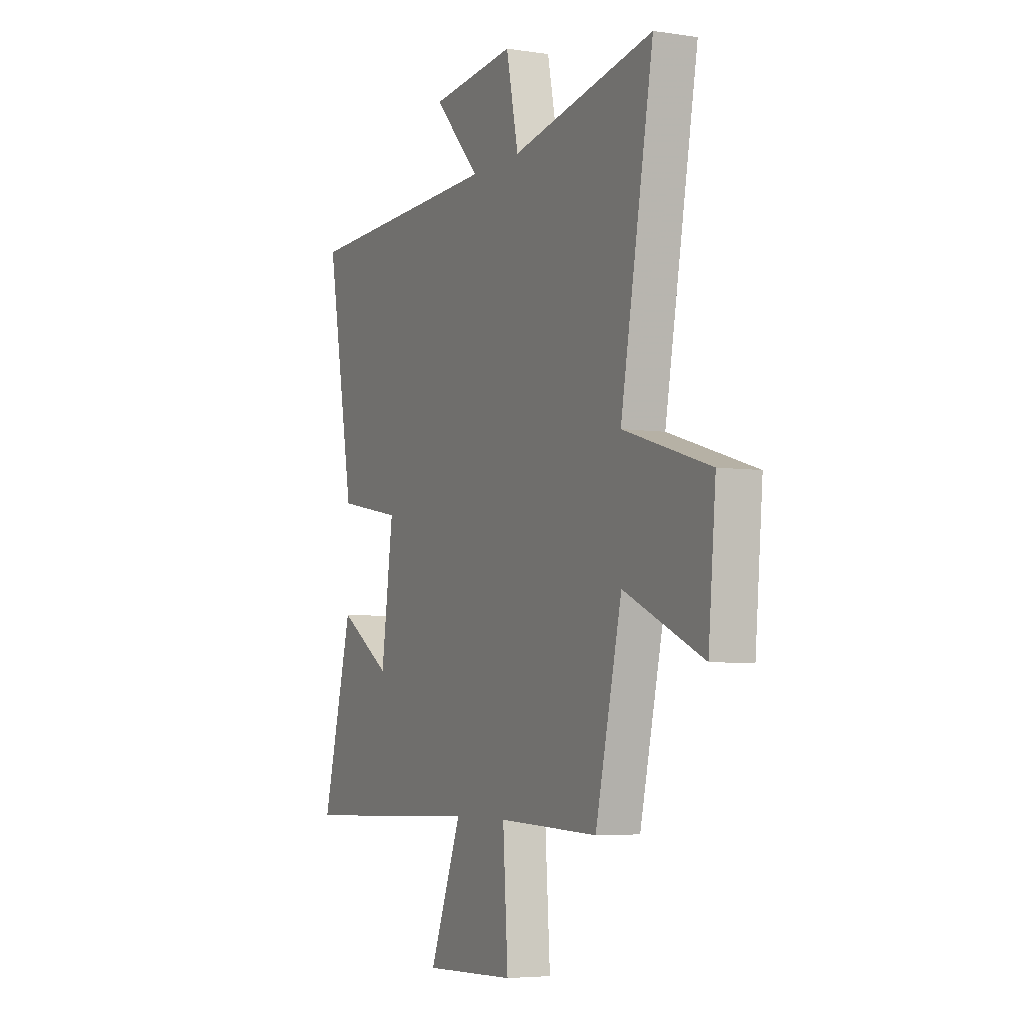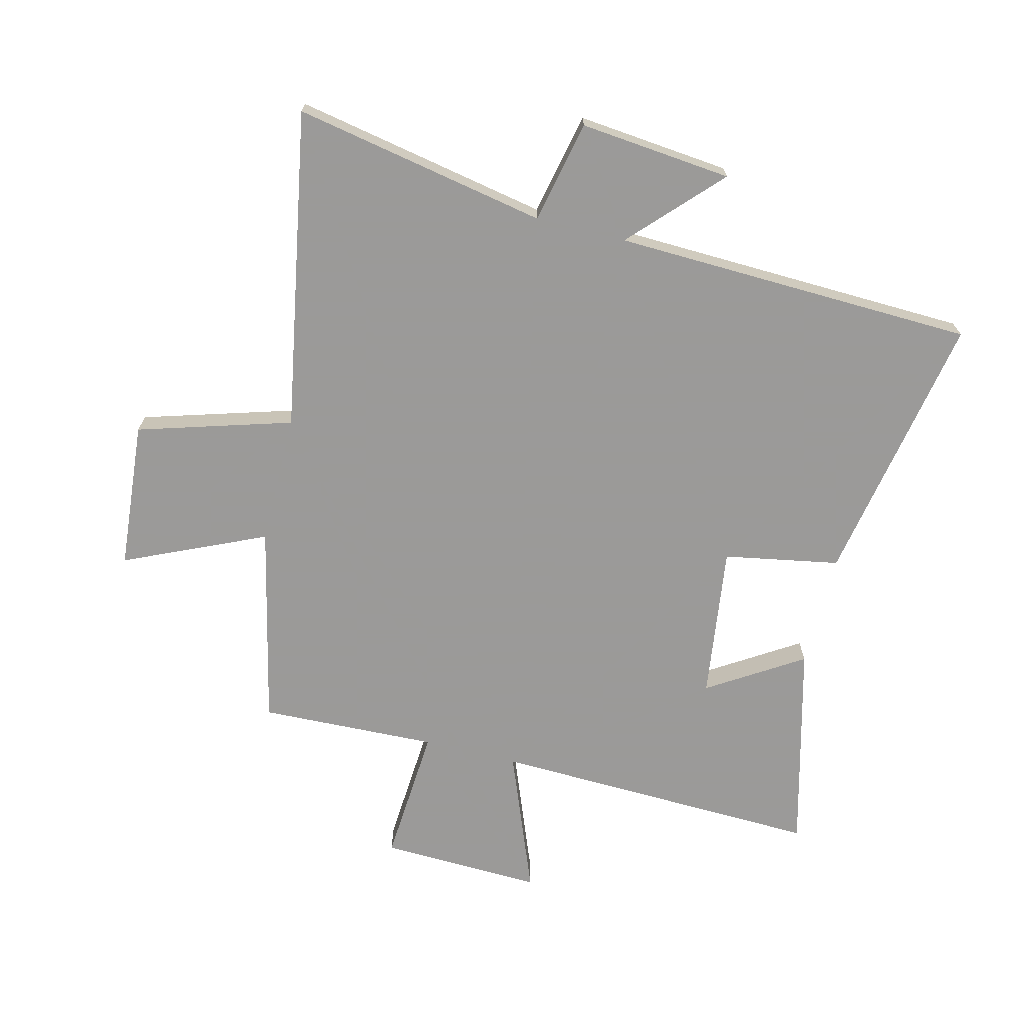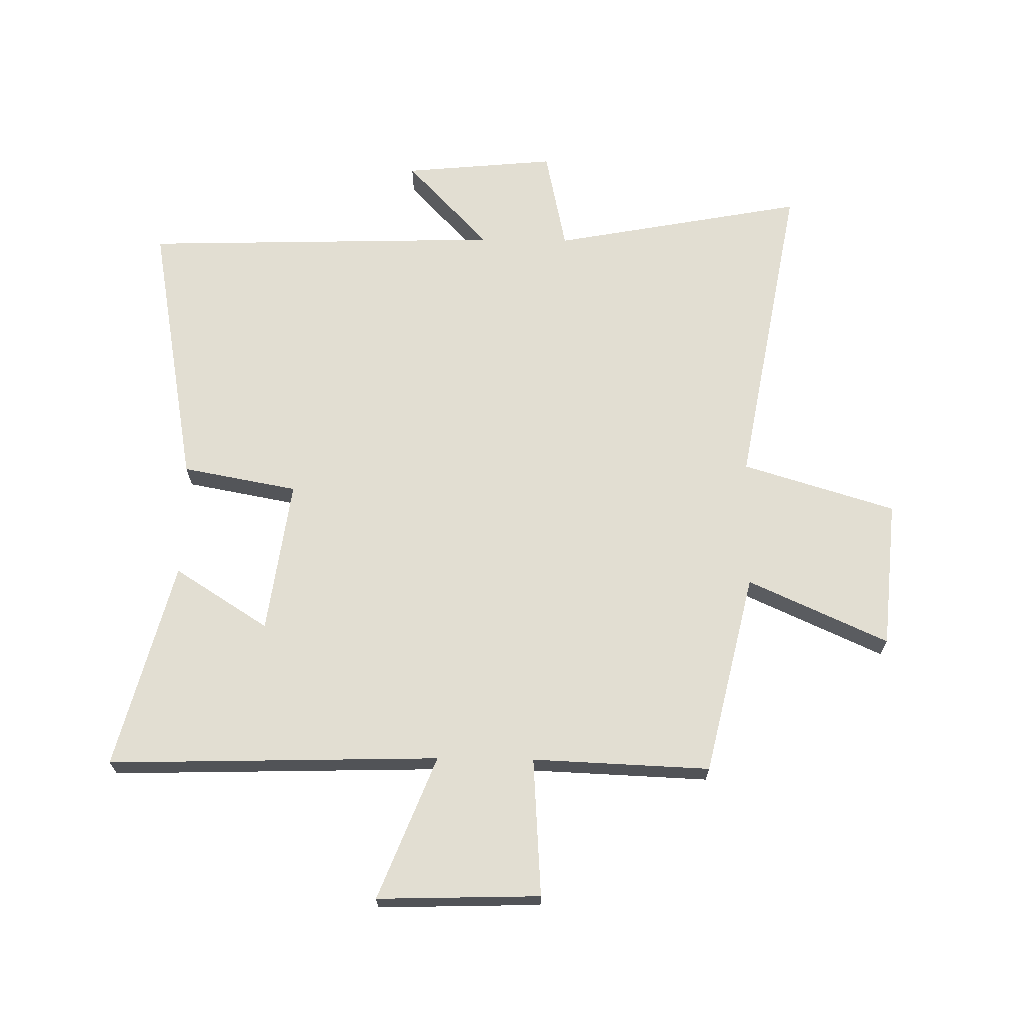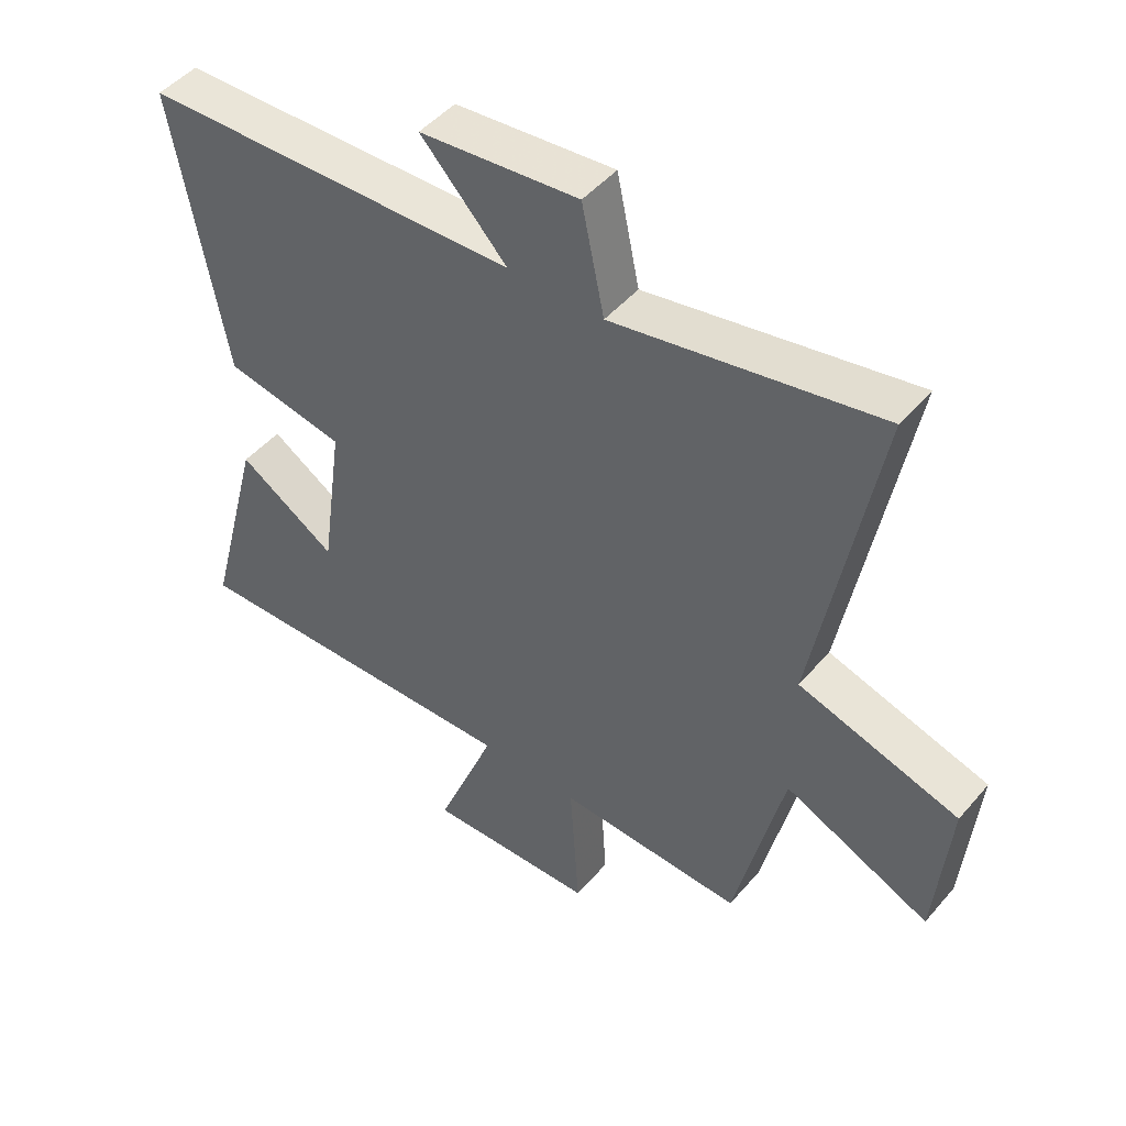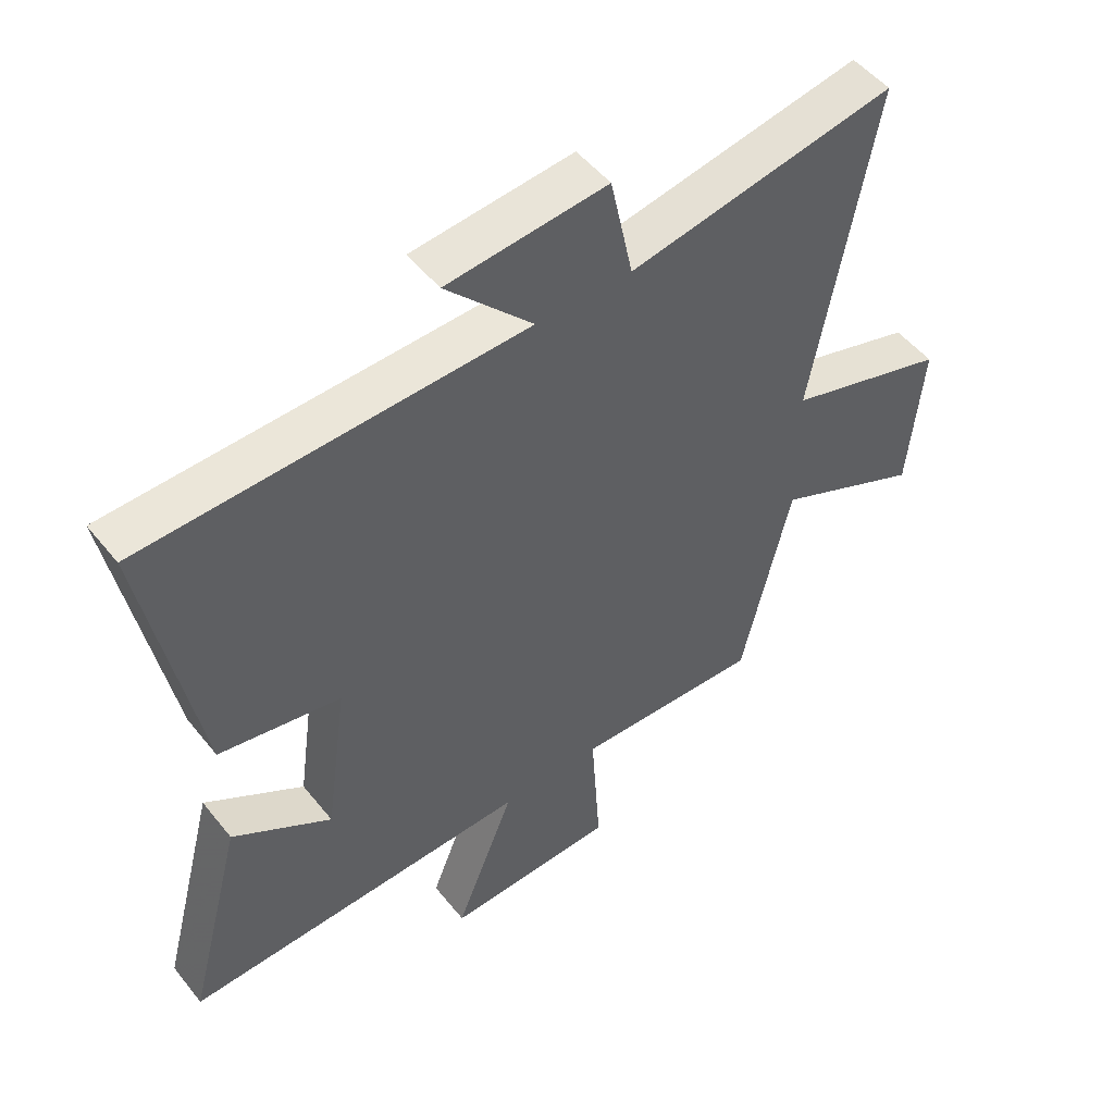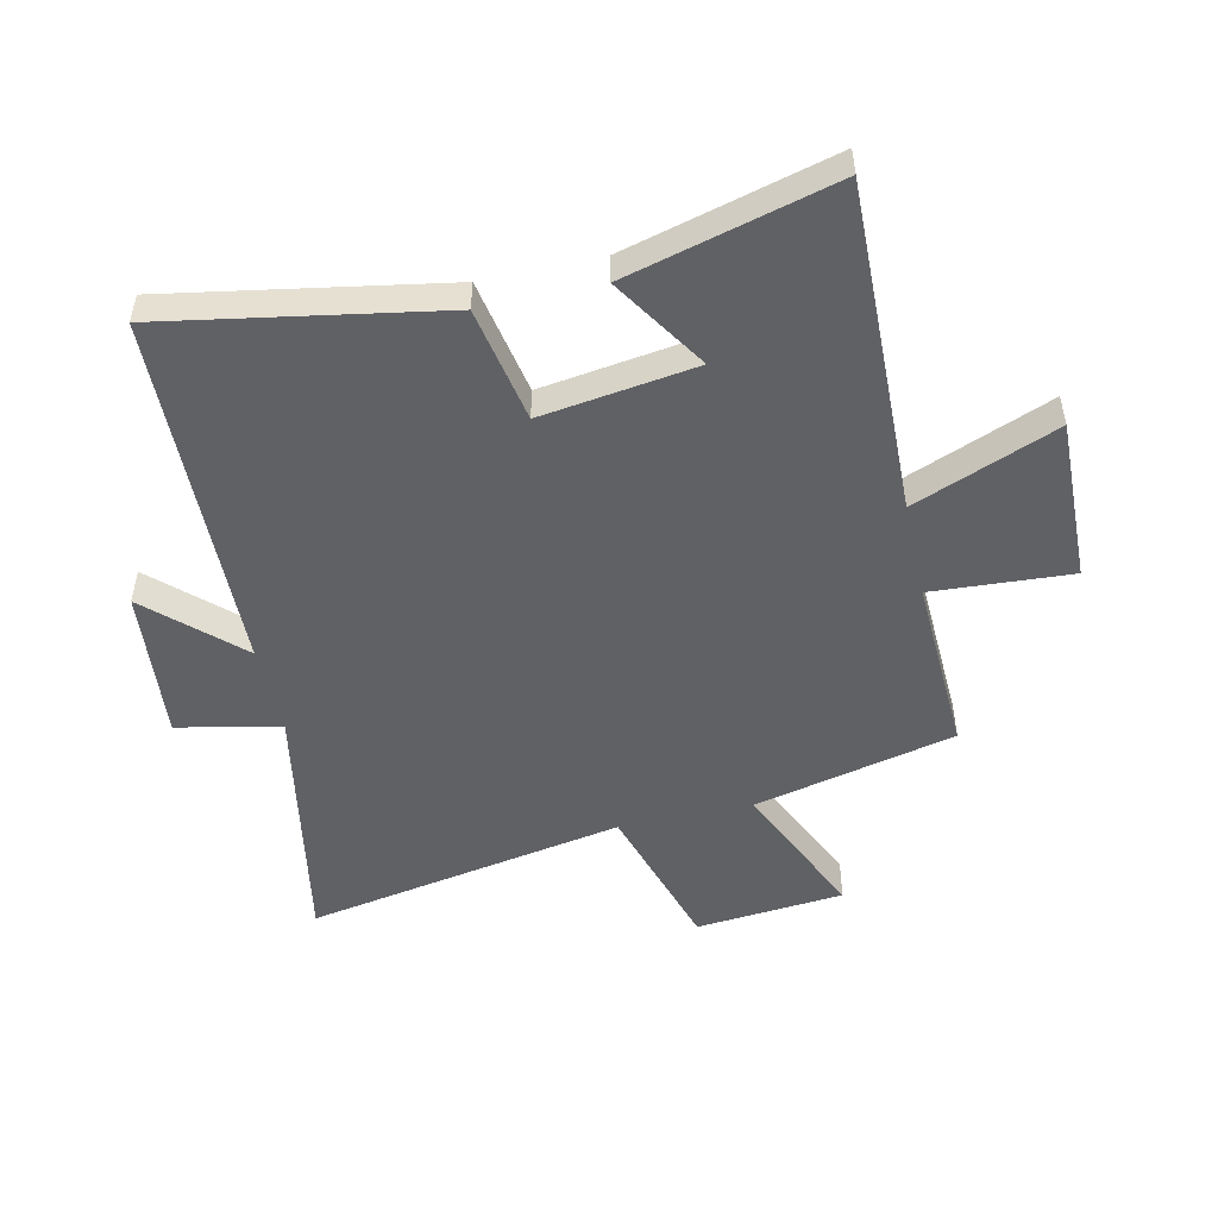
<metadata>
{"format":"obj","ext":"obj","renderer":"f3d","projection":"perspective","resolution":1024,"background":"white","views":[{"elev":-5.1,"azim":-115.7,"up":"+Z"},{"elev":-69.5,"azim":-14.2,"up":"+Y"},{"elev":67.9,"azim":-179.2,"up":"+Y"},{"elev":47.6,"azim":-141.7,"up":"+Z"},{"elev":50.8,"azim":142.7,"up":"+Z"},{"elev":-50.3,"azim":102.7,"up":"+Y"}]}
</metadata>
<code>
v 0.591 0.07 -0.515
v 0.037 0.07 -0.5
v 0.132 0.07 -0.74
v -0.14 0.07 -0.732
v -0.125 0.07 -0.5
v -0.422 0.07 -0.512
v -0.5 0.07 -0.175
v -0.734 0.07 -0.281
v -0.756 0.07 -0.033
v -0.5 0.07 0.045
v -0.597 0.07 0.579
v -0.174 0.07 0.5
v -0.138 0.07 0.671
v 0.116 0.07 0.647
v -0.022 0.07 0.5
v 0.582 0.07 0.483
v 0.5 0.07 0.026
v 0.307 0.07 -0.01
v 0.343 0.07 -0.268
v 0.5 0.07 -0.168
v 0.591 0 -0.515
v 0.037 0 -0.5
v 0.132 0 -0.74
v -0.14 0 -0.732
v -0.125 0 -0.5
v -0.422 0 -0.512
v -0.5 0 -0.175
v -0.734 0 -0.281
v -0.756 0 -0.033
v -0.5 0 0.045
v -0.597 0 0.579
v -0.174 0 0.5
v -0.138 0 0.671
v 0.116 0 0.647
v -0.022 0 0.5
v 0.582 0 0.483
v 0.5 0 0.026
v 0.307 0 -0.01
v 0.343 0 -0.268
v 0.5 0 -0.168
f 19 20 1 2
f 18 19 2
f 15 16 17 18
f 15 18 2
f 12 13 14 15
f 12 15 2
f 10 11 12 2
f 7 8 9 10
f 5 6 7 10
f 5 10 2 3
f 3 4 5
f 22 21 40 39
f 22 39 38
f 38 37 36 35
f 22 38 35
f 35 34 33 32
f 22 35 32
f 22 32 31 30
f 30 29 28 27
f 30 27 26 25
f 23 22 30 25
f 25 24 23
f 1 21 22 2
f 2 22 23 3
f 3 23 24 4
f 4 24 25 5
f 5 25 26 6
f 6 26 27 7
f 7 27 28 8
f 8 28 29 9
f 9 29 30 10
f 10 30 31 11
f 11 31 32 12
f 12 32 33 13
f 13 33 34 14
f 14 34 35 15
f 15 35 36 16
f 16 36 37 17
f 17 37 38 18
f 18 38 39 19
f 19 39 40 20
f 20 40 21 1

</code>
